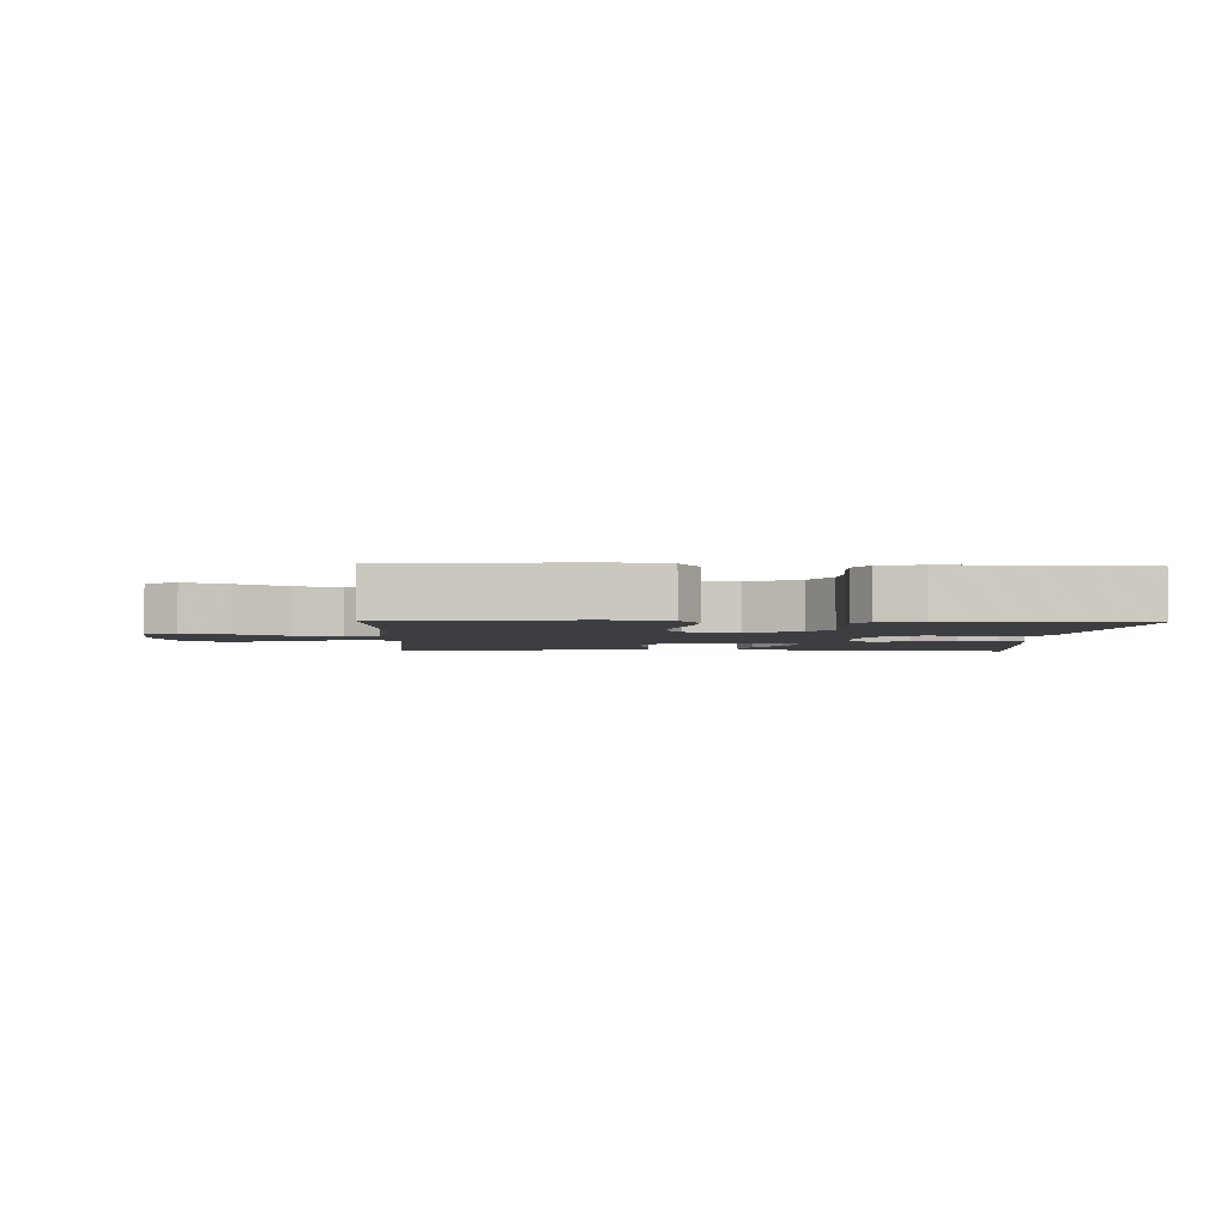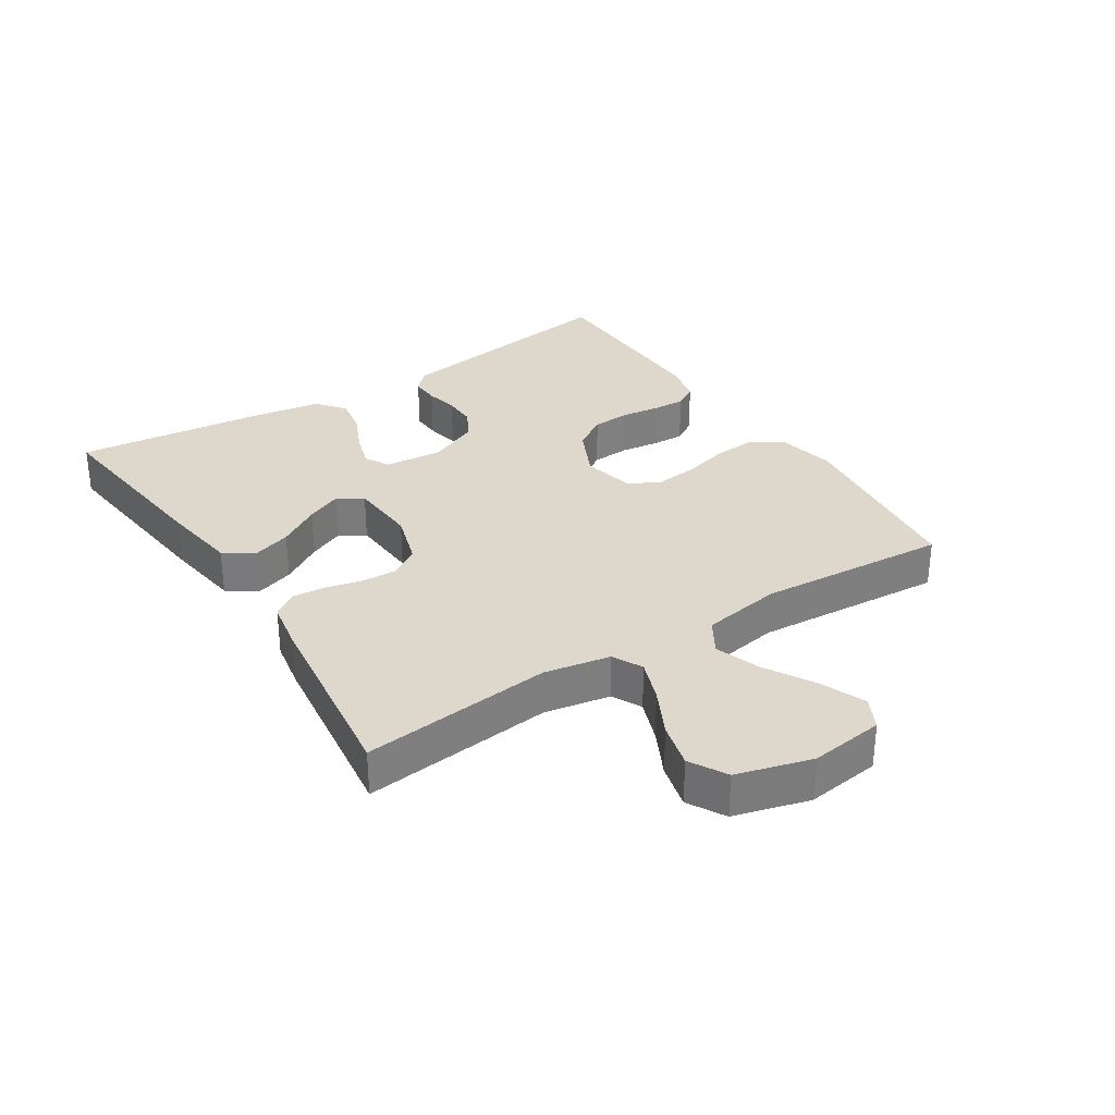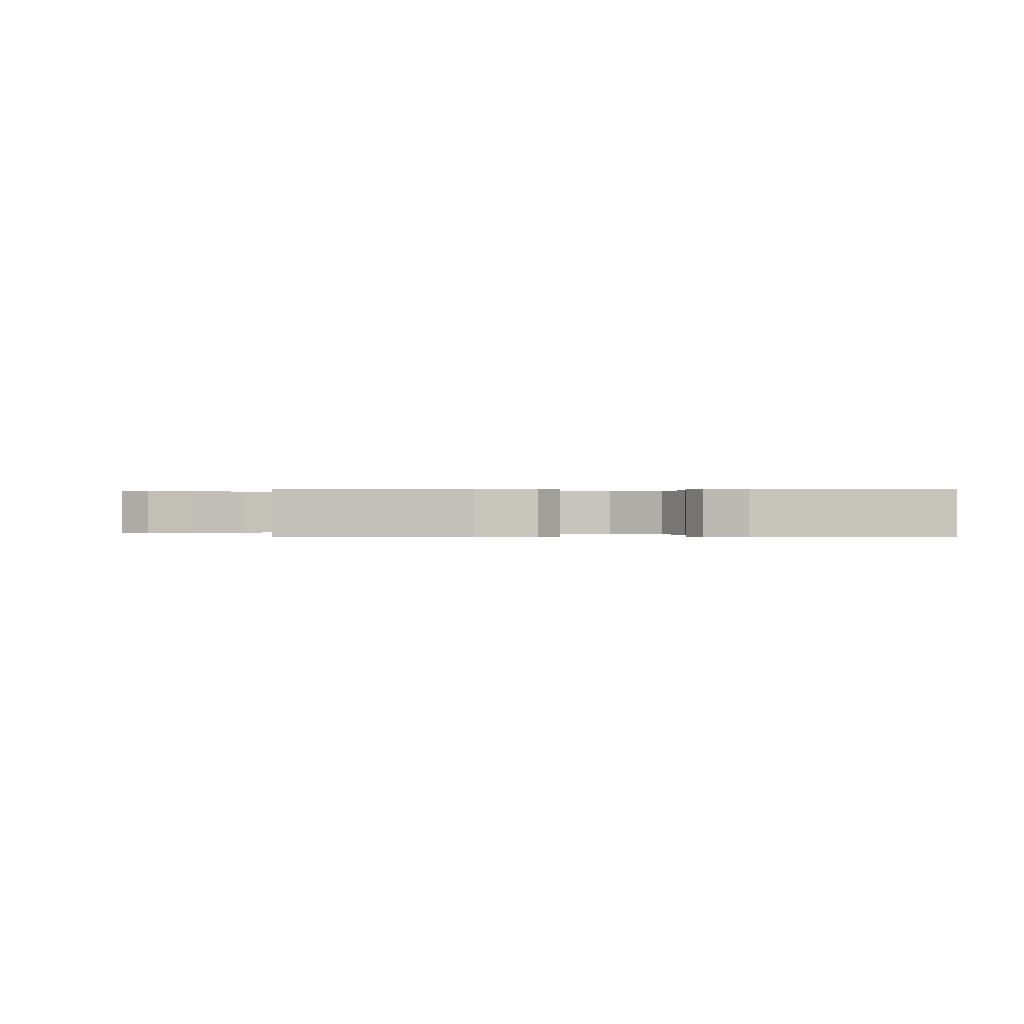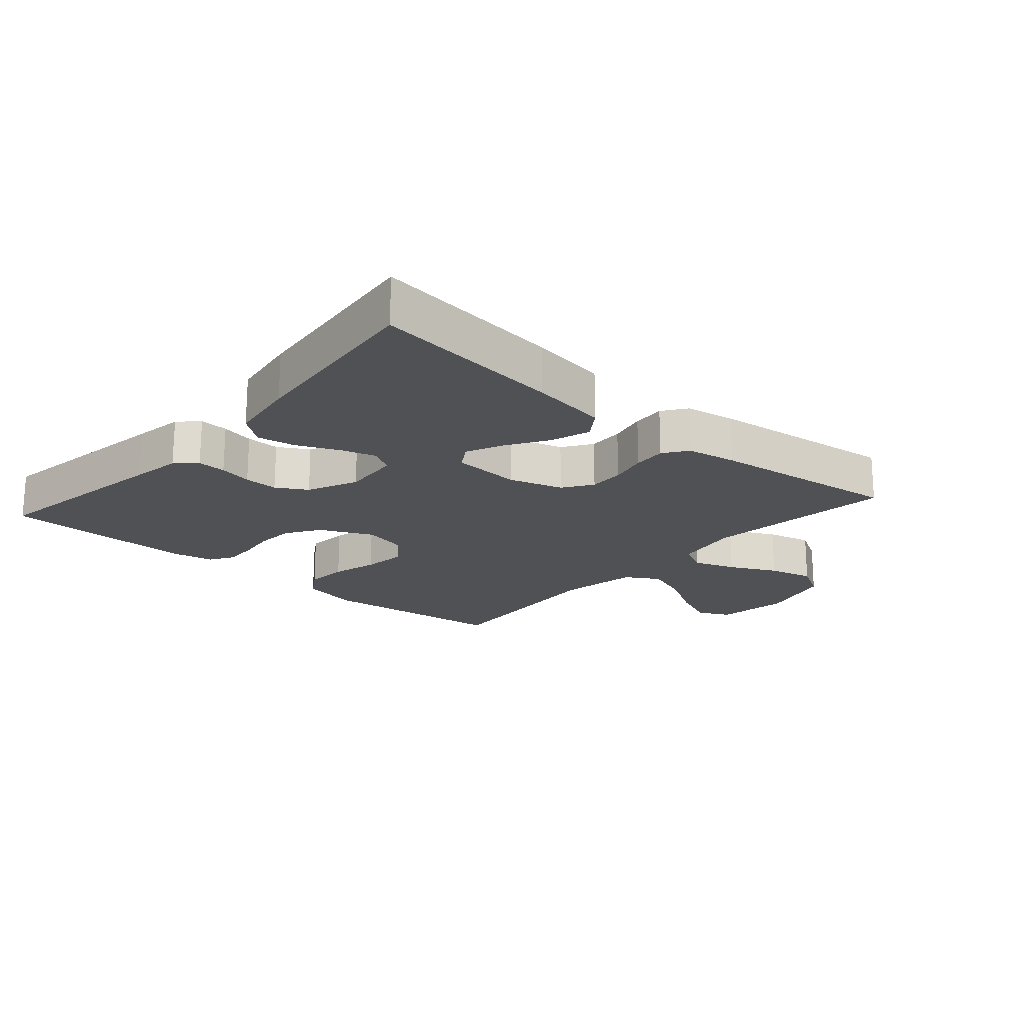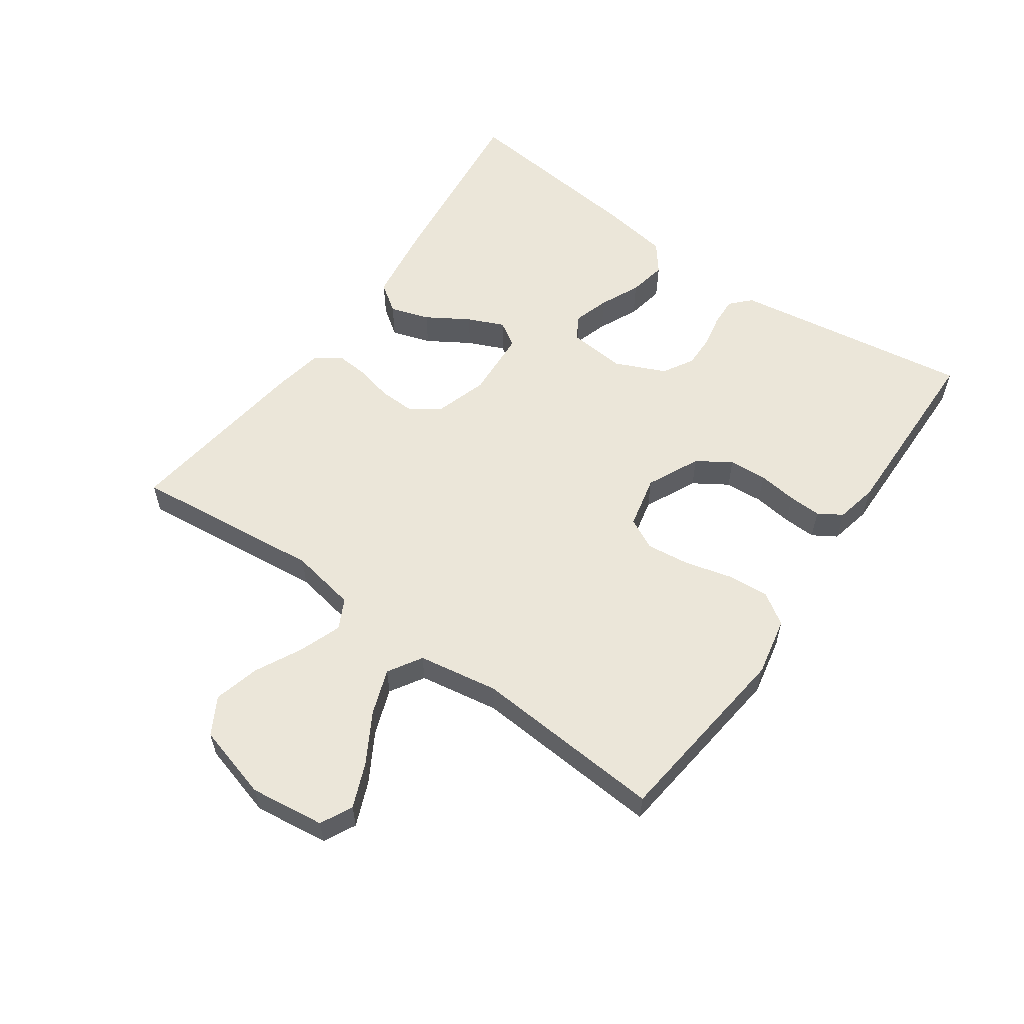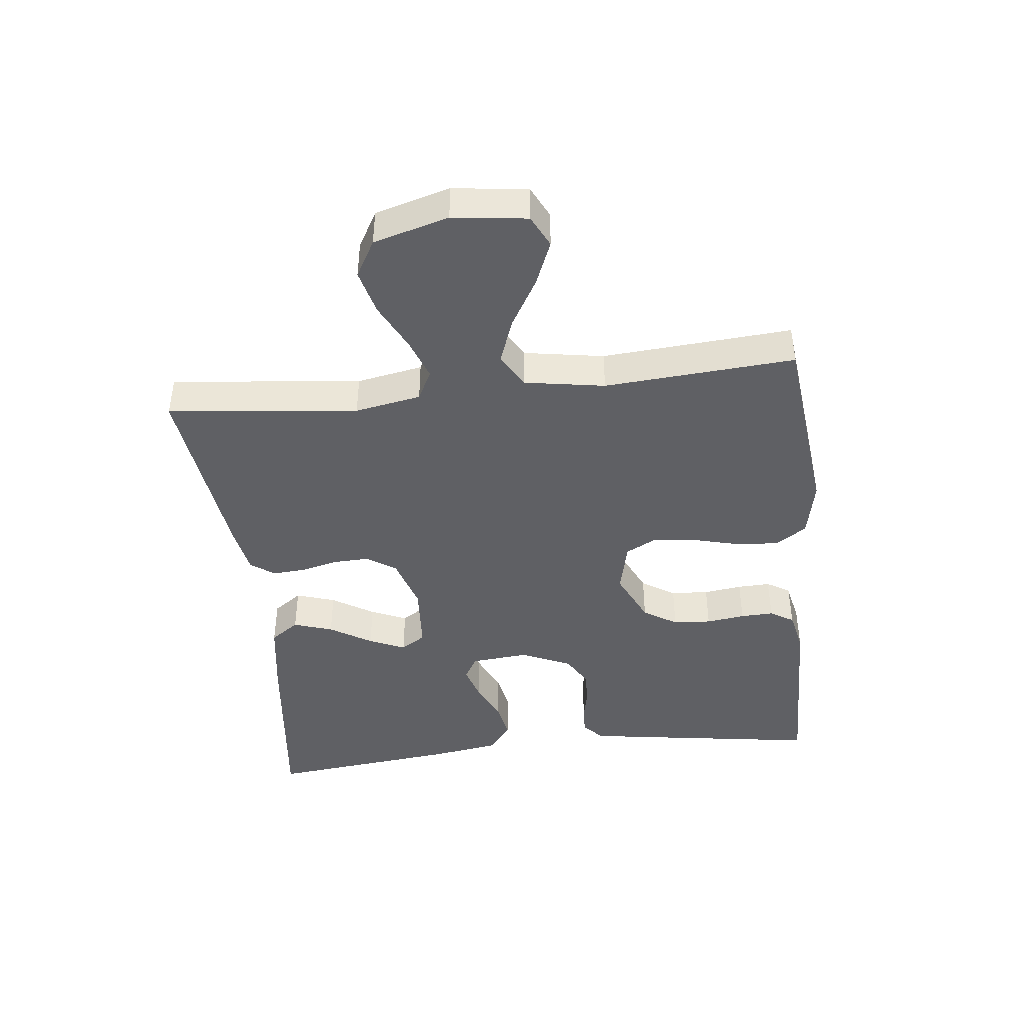
<metadata>
{"format":"obj","ext":"obj","renderer":"f3d","projection":"perspective","resolution":1024,"background":"white","views":[{"elev":-3.0,"azim":-2.1,"up":"+Y"},{"elev":31.5,"azim":-122.7,"up":"+Y"},{"elev":0.2,"azim":2.6,"up":"+Y"},{"elev":-19.5,"azim":138.6,"up":"+Y"},{"elev":57.4,"azim":-54.7,"up":"+Y"},{"elev":-43.3,"azim":-83.6,"up":"+Y"}]}
</metadata>
<code>
v -0.5 0.07 0.5
v -0.2 0.07 0.534
v -0.108 0.07 0.515
v -0.076 0.07 0.466
v -0.081 0.07 0.399
v -0.1 0.07 0.326
v -0.108 0.07 0.258
v -0.083 0.07 0.209
v 0 0.07 0.19
v 0.083 0.07 0.229
v 0.117 0.07 0.282
v 0.121 0.07 0.342
v 0.113 0.07 0.403
v 0.111 0.07 0.455
v 0.134 0.07 0.492
v 0.2 0.07 0.506
v 0.5 0.07 0.5
v 0.455 0.07 0.2
v 0.443 0.07 0.122
v 0.412 0.07 0.093
v 0.367 0.07 0.095
v 0.315 0.07 0.106
v 0.262 0.07 0.107
v 0.214 0.07 0.079
v 0.179 0.07 0
v 0.187 0.07 -0.091
v 0.225 0.07 -0.113
v 0.281 0.07 -0.096
v 0.345 0.07 -0.067
v 0.405 0.07 -0.056
v 0.45 0.07 -0.091
v 0.467 0.07 -0.2
v 0.5 0.07 -0.5
v 0.2 0.07 -0.465
v 0.079 0.07 -0.447
v 0.047 0.07 -0.402
v 0.067 0.07 -0.34
v 0.108 0.07 -0.274
v 0.133 0.07 -0.217
v 0.108 0.07 -0.178
v 0 0.07 -0.171
v -0.084 0.07 -0.197
v -0.115 0.07 -0.243
v -0.113 0.07 -0.299
v -0.099 0.07 -0.358
v -0.095 0.07 -0.41
v -0.122 0.07 -0.448
v -0.2 0.07 -0.462
v -0.5 0.07 -0.5
v -0.468 0.07 -0.2
v -0.487 0.07 -0.096
v -0.534 0.07 -0.072
v -0.6 0.07 -0.096
v -0.674 0.07 -0.133
v -0.745 0.07 -0.151
v -0.803 0.07 -0.118
v -0.836 0.07 0
v -0.821 0.07 0.117
v -0.771 0.07 0.142
v -0.701 0.07 0.113
v -0.624 0.07 0.068
v -0.552 0.07 0.042
v -0.499 0.07 0.074
v -0.478 0.07 0.2
v -0.5 0 0.5
v -0.2 0 0.534
v -0.108 0 0.515
v -0.076 0 0.466
v -0.081 0 0.399
v -0.1 0 0.326
v -0.108 0 0.258
v -0.083 0 0.209
v 0 0 0.19
v 0.083 0 0.229
v 0.117 0 0.282
v 0.121 0 0.342
v 0.113 0 0.403
v 0.111 0 0.455
v 0.134 0 0.492
v 0.2 0 0.506
v 0.5 0 0.5
v 0.455 0 0.2
v 0.443 0 0.122
v 0.412 0 0.093
v 0.367 0 0.095
v 0.315 0 0.106
v 0.262 0 0.107
v 0.214 0 0.079
v 0.179 0 0
v 0.187 0 -0.091
v 0.225 0 -0.113
v 0.281 0 -0.096
v 0.345 0 -0.067
v 0.405 0 -0.056
v 0.45 0 -0.091
v 0.467 0 -0.2
v 0.5 0 -0.5
v 0.2 0 -0.465
v 0.079 0 -0.447
v 0.047 0 -0.402
v 0.067 0 -0.34
v 0.108 0 -0.274
v 0.133 0 -0.217
v 0.108 0 -0.178
v 0 0 -0.171
v -0.084 0 -0.197
v -0.115 0 -0.243
v -0.113 0 -0.299
v -0.099 0 -0.358
v -0.095 0 -0.41
v -0.122 0 -0.448
v -0.2 0 -0.462
v -0.5 0 -0.5
v -0.468 0 -0.2
v -0.487 0 -0.096
v -0.534 0 -0.072
v -0.6 0 -0.096
v -0.674 0 -0.133
v -0.745 0 -0.151
v -0.803 0 -0.118
v -0.836 0 0
v -0.821 0 0.117
v -0.771 0 0.142
v -0.701 0 0.113
v -0.624 0 0.068
v -0.552 0 0.042
v -0.499 0 0.074
v -0.478 0 0.2
f 58 59 60 61
f 58 61 62
f 57 58 62
f 56 57 62
f 53 54 55 56
f 52 53 56 62
f 51 52 62 63
f 47 48 49 50
f 44 45 46 47
f 43 44 47 50
f 42 43 50 51
f 35 36 37 38
f 35 38 39
f 34 35 39
f 33 34 39
f 32 33 39 40
f 28 29 30 31
f 27 28 31 32
f 19 20 21 22
f 19 22 23
f 18 19 23
f 17 18 23
f 16 17 23 24
f 12 13 14 15
f 11 12 15 16
f 3 4 5 6
f 3 6 7
f 64 1 2 3
f 64 3 7
f 63 64 7 8
f 41 42 51 63
f 41 63 8 9
f 27 32 40 41
f 26 27 41
f 25 26 41 9
f 11 16 24 25
f 10 11 25
f 9 10 25
f 125 124 123 122
f 126 125 122
f 126 122 121
f 126 121 120
f 120 119 118 117
f 126 120 117 116
f 127 126 116 115
f 114 113 112 111
f 111 110 109 108
f 114 111 108 107
f 115 114 107 106
f 102 101 100 99
f 103 102 99
f 103 99 98
f 103 98 97
f 104 103 97 96
f 95 94 93 92
f 96 95 92 91
f 86 85 84 83
f 87 86 83
f 87 83 82
f 87 82 81
f 88 87 81 80
f 79 78 77 76
f 80 79 76 75
f 70 69 68 67
f 71 70 67
f 67 66 65 128
f 71 67 128
f 72 71 128 127
f 127 115 106 105
f 73 72 127 105
f 105 104 96 91
f 105 91 90
f 73 105 90 89
f 89 88 80 75
f 89 75 74
f 89 74 73
f 1 65 66 2
f 2 66 67 3
f 3 67 68 4
f 4 68 69 5
f 5 69 70 6
f 6 70 71 7
f 7 71 72 8
f 8 72 73 9
f 9 73 74 10
f 10 74 75 11
f 11 75 76 12
f 12 76 77 13
f 13 77 78 14
f 14 78 79 15
f 15 79 80 16
f 16 80 81 17
f 17 81 82 18
f 18 82 83 19
f 19 83 84 20
f 20 84 85 21
f 21 85 86 22
f 22 86 87 23
f 23 87 88 24
f 24 88 89 25
f 25 89 90 26
f 26 90 91 27
f 27 91 92 28
f 28 92 93 29
f 29 93 94 30
f 30 94 95 31
f 31 95 96 32
f 32 96 97 33
f 33 97 98 34
f 34 98 99 35
f 35 99 100 36
f 36 100 101 37
f 37 101 102 38
f 38 102 103 39
f 39 103 104 40
f 40 104 105 41
f 41 105 106 42
f 42 106 107 43
f 43 107 108 44
f 44 108 109 45
f 45 109 110 46
f 46 110 111 47
f 47 111 112 48
f 48 112 113 49
f 49 113 114 50
f 50 114 115 51
f 51 115 116 52
f 52 116 117 53
f 53 117 118 54
f 54 118 119 55
f 55 119 120 56
f 56 120 121 57
f 57 121 122 58
f 58 122 123 59
f 59 123 124 60
f 60 124 125 61
f 61 125 126 62
f 62 126 127 63
f 63 127 128 64
f 64 128 65 1

</code>
